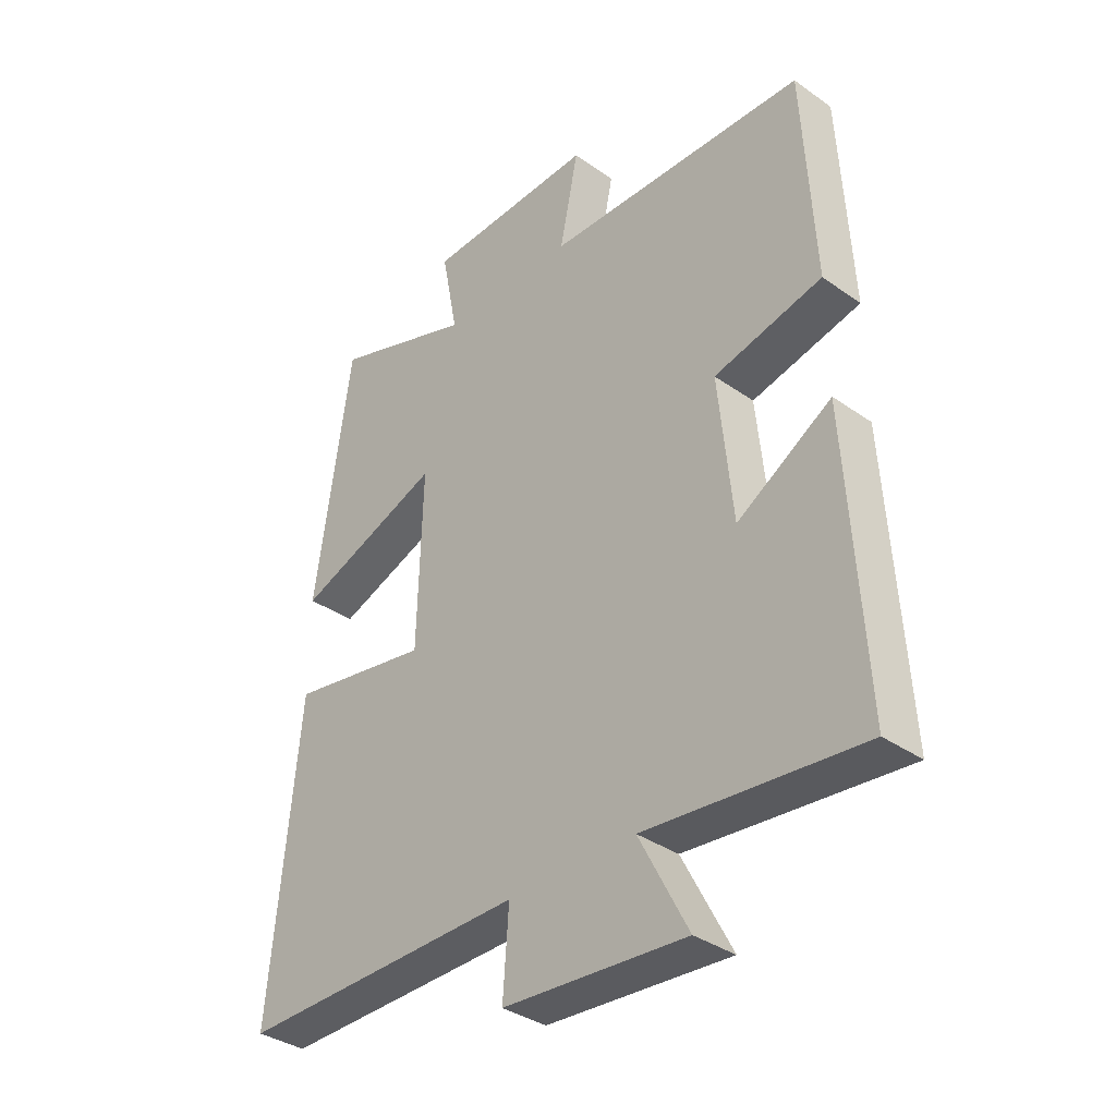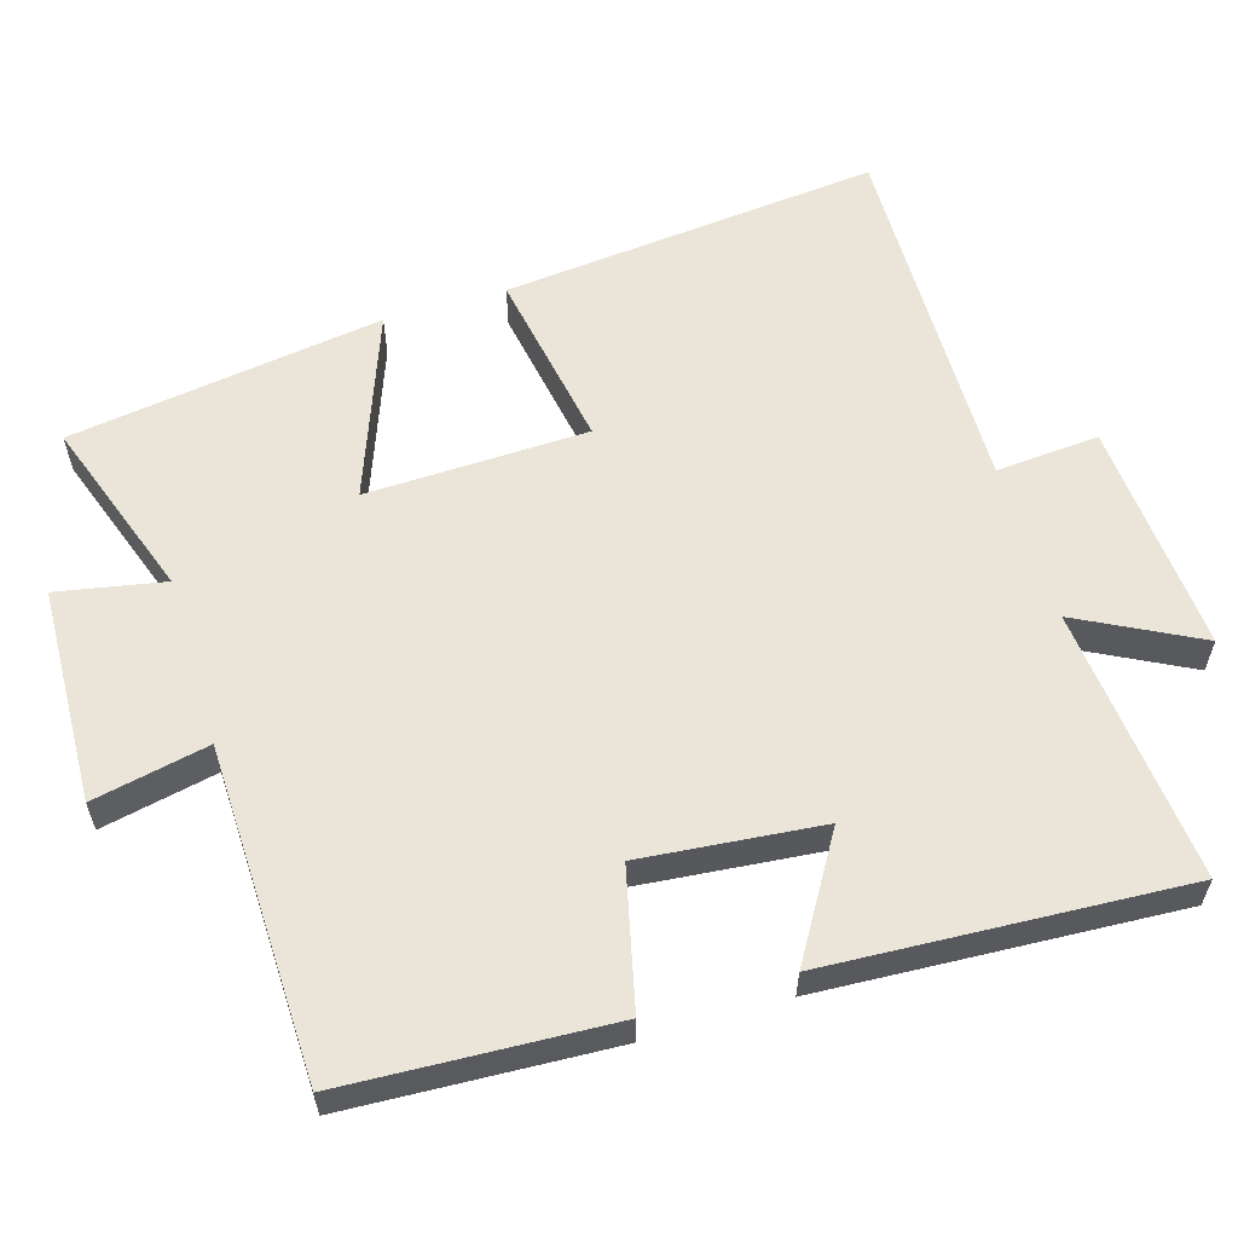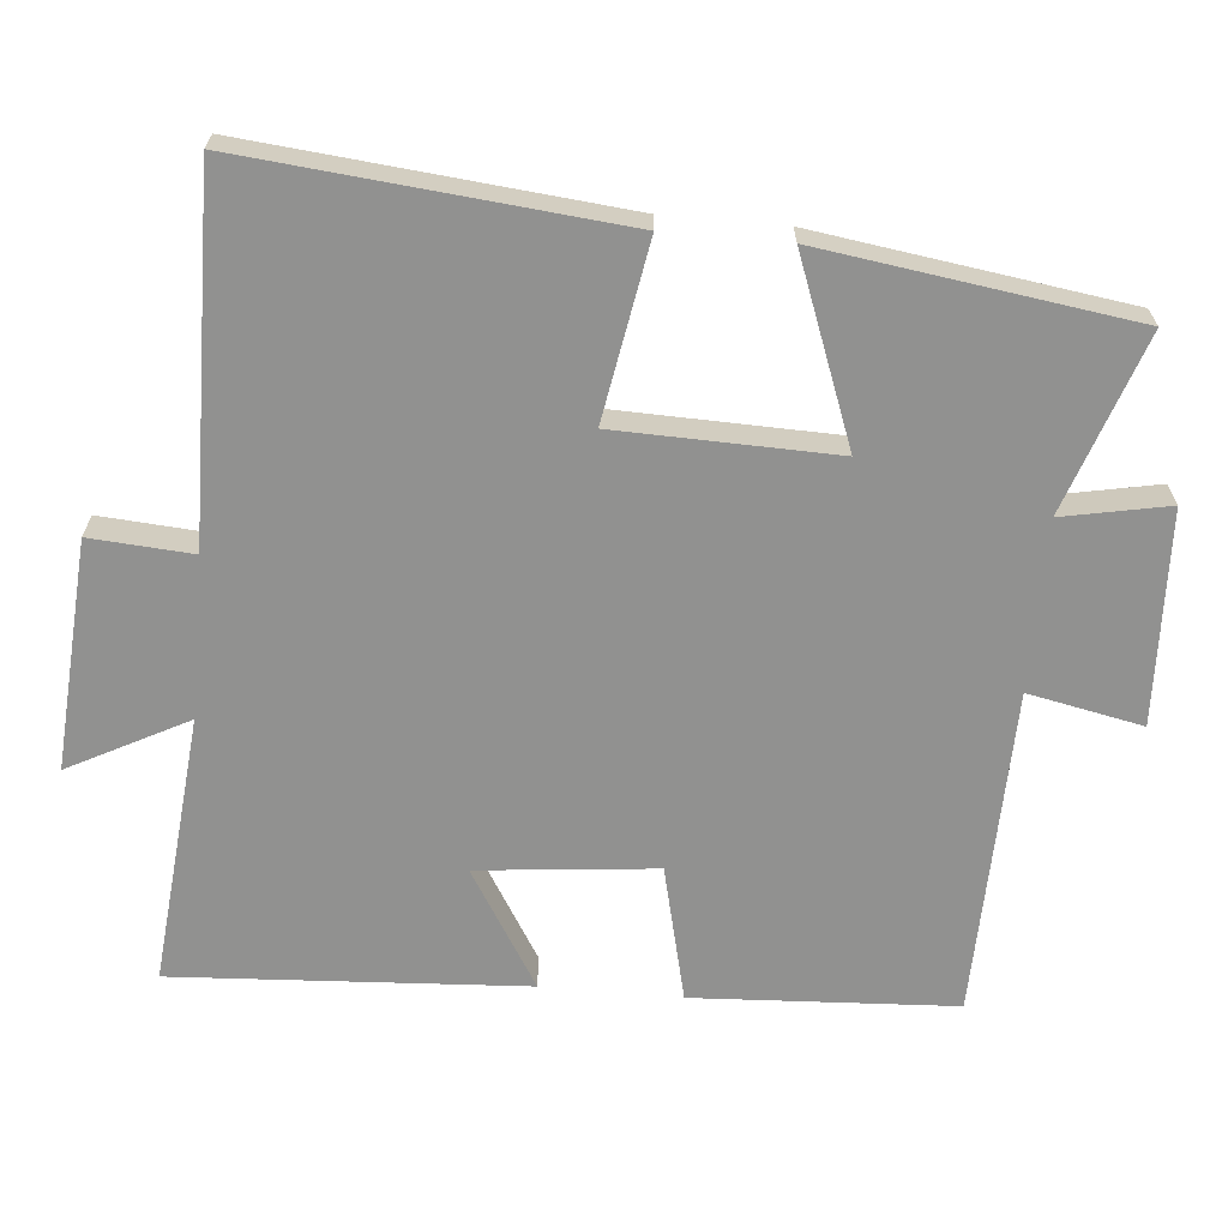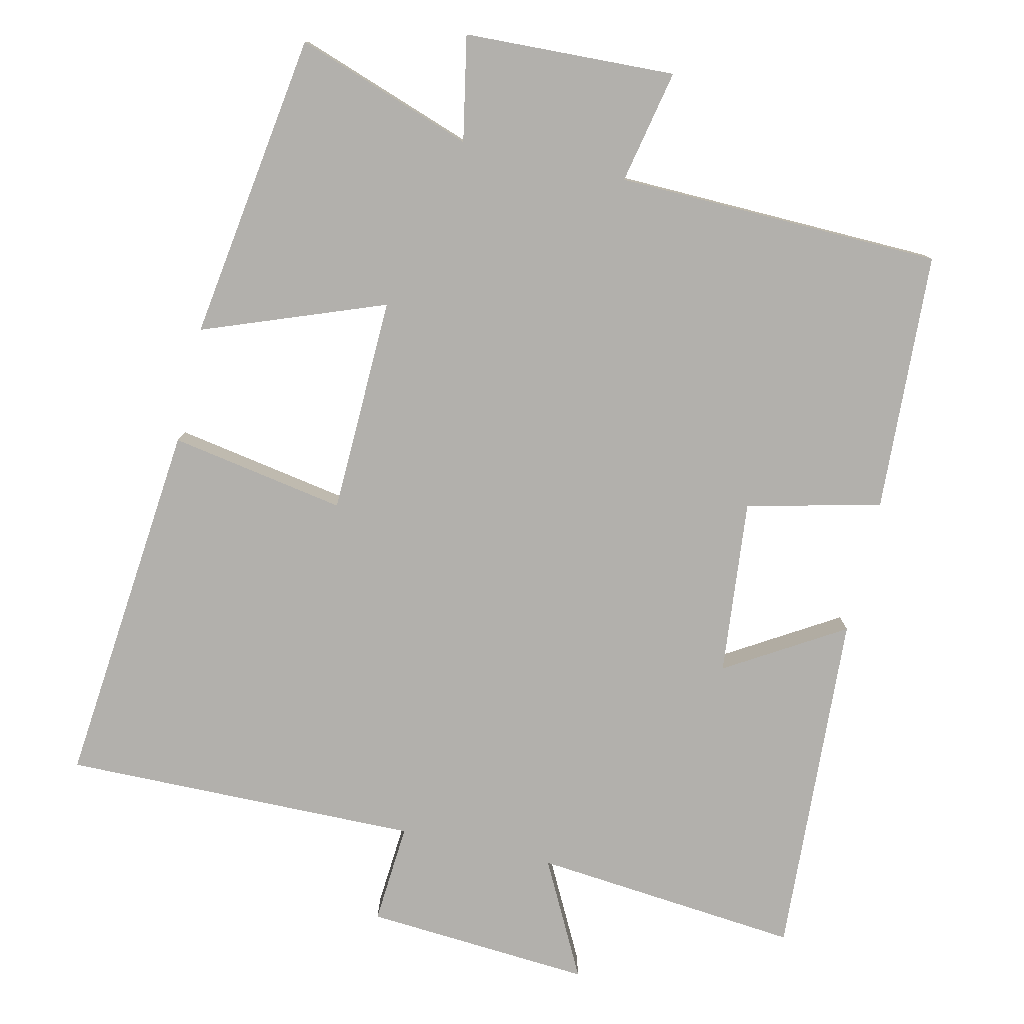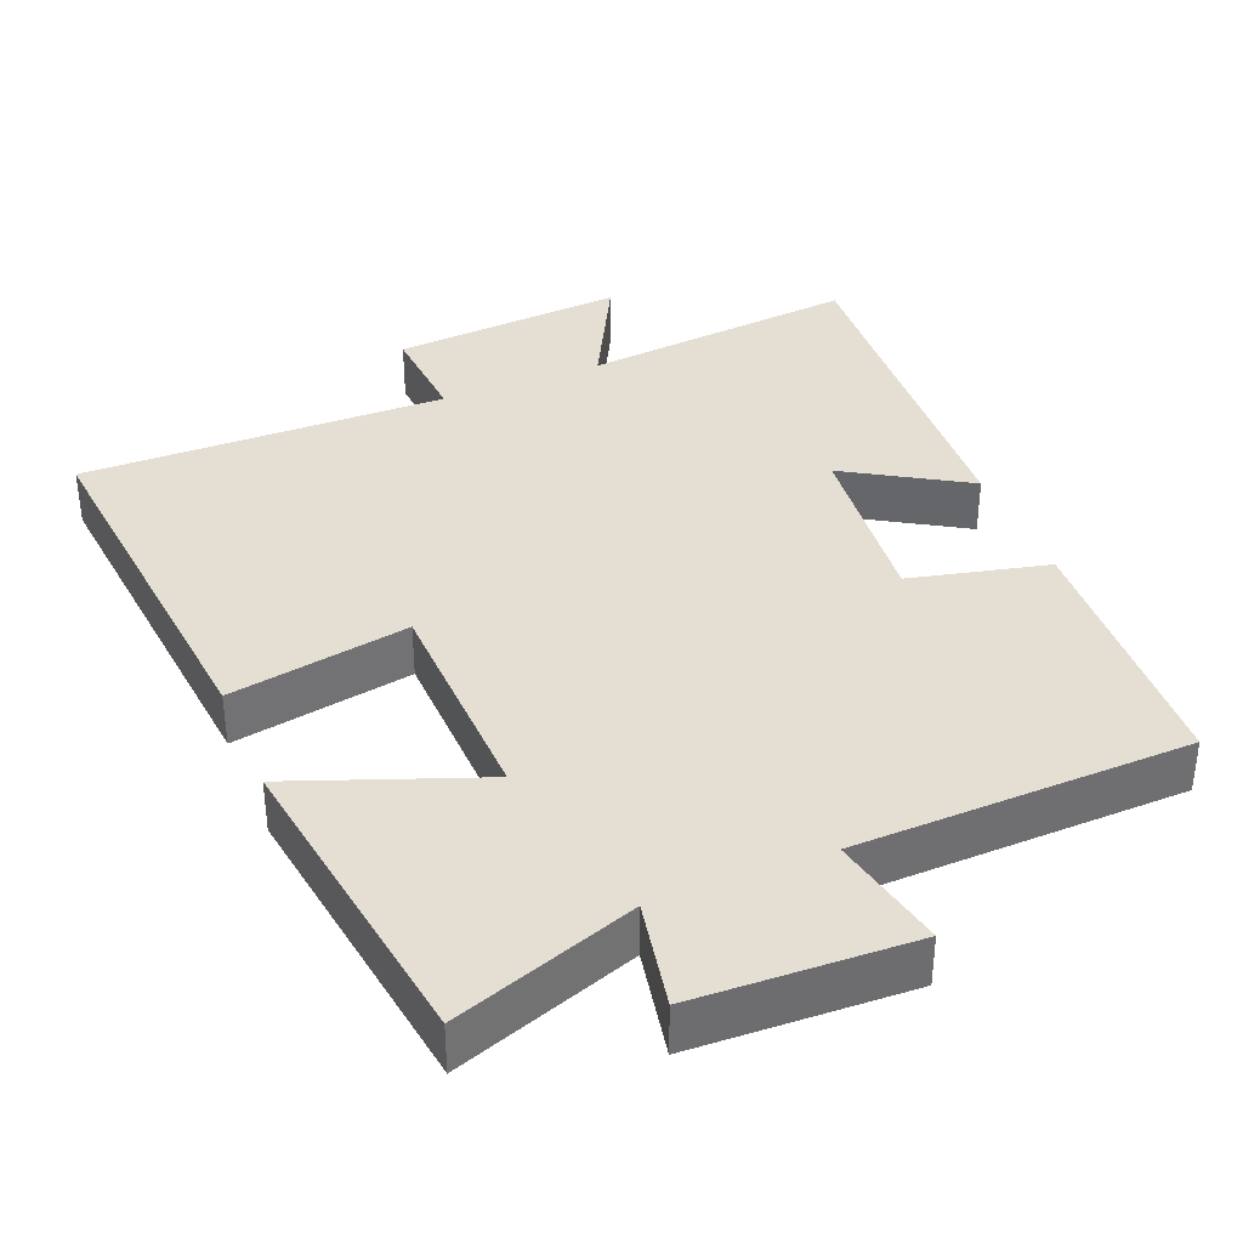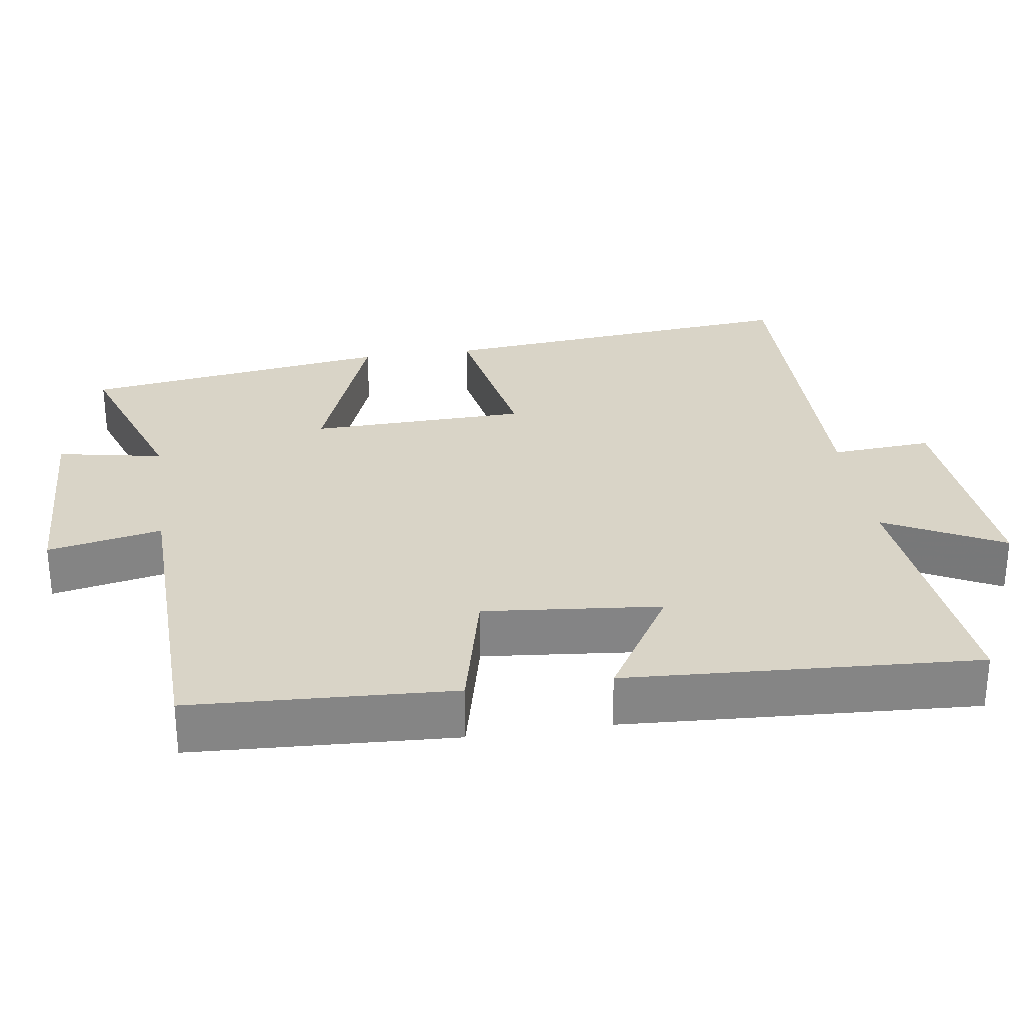
<metadata>
{"format":"obj","ext":"obj","renderer":"f3d","projection":"perspective","resolution":1024,"background":"white","views":[{"elev":-35.7,"azim":47.1,"up":"+Z"},{"elev":59.2,"azim":73.1,"up":"+Y"},{"elev":-66.0,"azim":-95.1,"up":"+Y"},{"elev":-78.7,"azim":-13.0,"up":"+Y"},{"elev":36.9,"azim":-22.3,"up":"+Y"},{"elev":28.7,"azim":81.5,"up":"+Y"}]}
</metadata>
<code>
v 0.528 0.07 -0.535
v 0.159 0.07 -0.5
v 0.243 0.07 -0.661
v -0.069 0.07 -0.639
v -0.059 0.07 -0.5
v -0.549 0.07 -0.508
v -0.5 0.07 -0.001
v -0.259 0.07 -0.043
v -0.251 0.07 0.255
v -0.5 0.07 0.161
v -0.439 0.07 0.584
v -0.196 0.07 0.5
v -0.224 0.07 0.644
v 0.066 0.07 0.656
v 0.034 0.07 0.5
v 0.481 0.07 0.49
v 0.5 0.07 0.133
v 0.315 0.07 0.089
v 0.339 0.07 -0.153
v 0.5 0.07 -0.055
v 0.528 0 -0.535
v 0.159 0 -0.5
v 0.243 0 -0.661
v -0.069 0 -0.639
v -0.059 0 -0.5
v -0.549 0 -0.508
v -0.5 0 -0.001
v -0.259 0 -0.043
v -0.251 0 0.255
v -0.5 0 0.161
v -0.439 0 0.584
v -0.196 0 0.5
v -0.224 0 0.644
v 0.066 0 0.656
v 0.034 0 0.5
v 0.481 0 0.49
v 0.5 0 0.133
v 0.315 0 0.089
v 0.339 0 -0.153
v 0.5 0 -0.055
f 19 20 1 2
f 18 19 2
f 15 16 17 18
f 15 18 2
f 12 13 14 15
f 12 15 2
f 9 10 11 12
f 8 9 12 2
f 5 6 7 8
f 5 8 2 3
f 3 4 5
f 22 21 40 39
f 22 39 38
f 38 37 36 35
f 22 38 35
f 35 34 33 32
f 22 35 32
f 32 31 30 29
f 22 32 29 28
f 28 27 26 25
f 23 22 28 25
f 25 24 23
f 1 21 22 2
f 2 22 23 3
f 3 23 24 4
f 4 24 25 5
f 5 25 26 6
f 6 26 27 7
f 7 27 28 8
f 8 28 29 9
f 9 29 30 10
f 10 30 31 11
f 11 31 32 12
f 12 32 33 13
f 13 33 34 14
f 14 34 35 15
f 15 35 36 16
f 16 36 37 17
f 17 37 38 18
f 18 38 39 19
f 19 39 40 20
f 20 40 21 1

</code>
